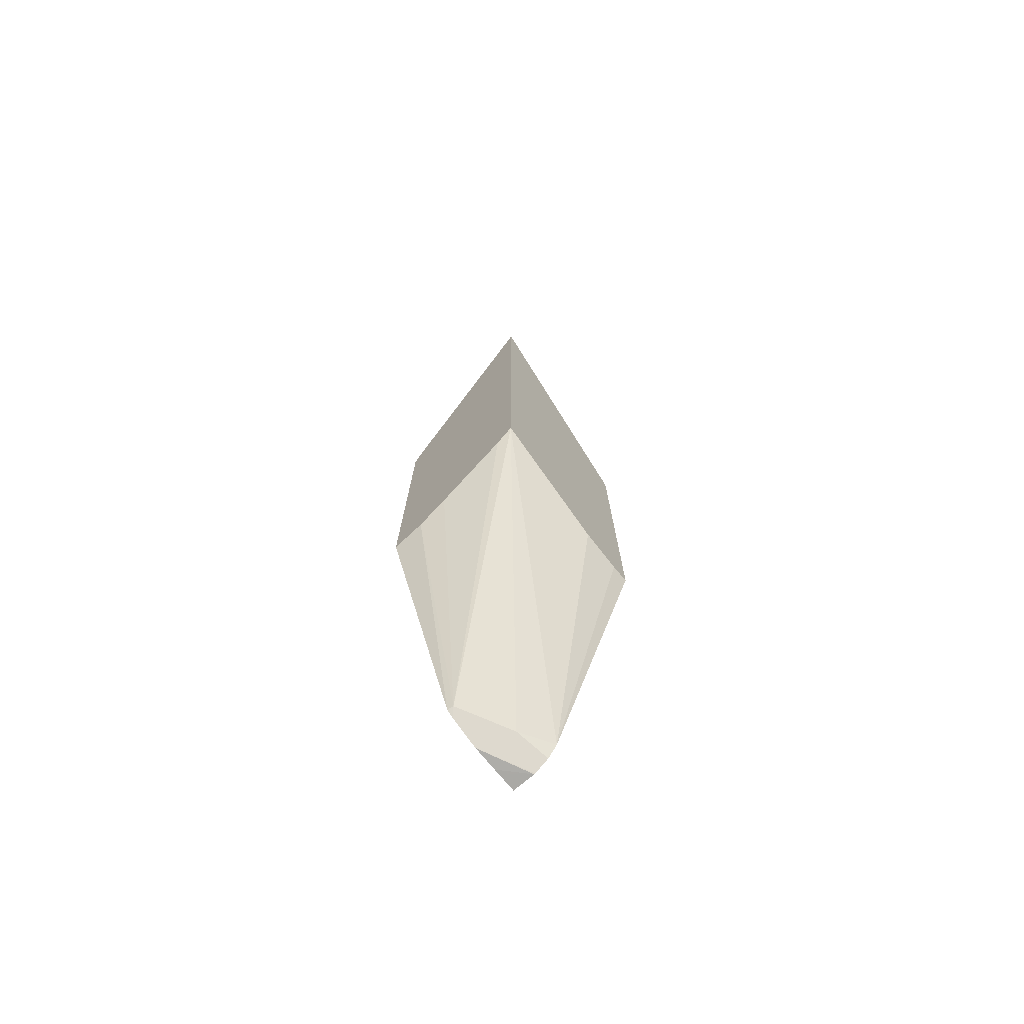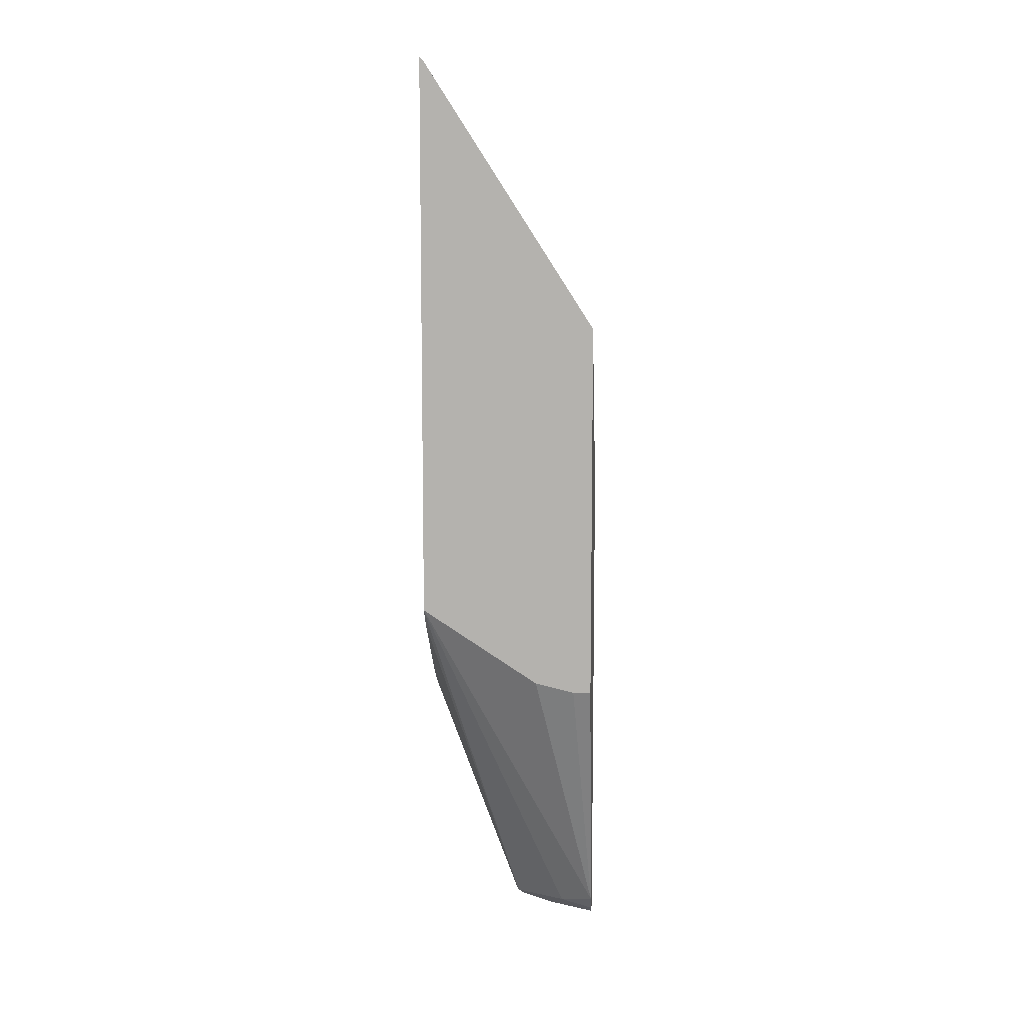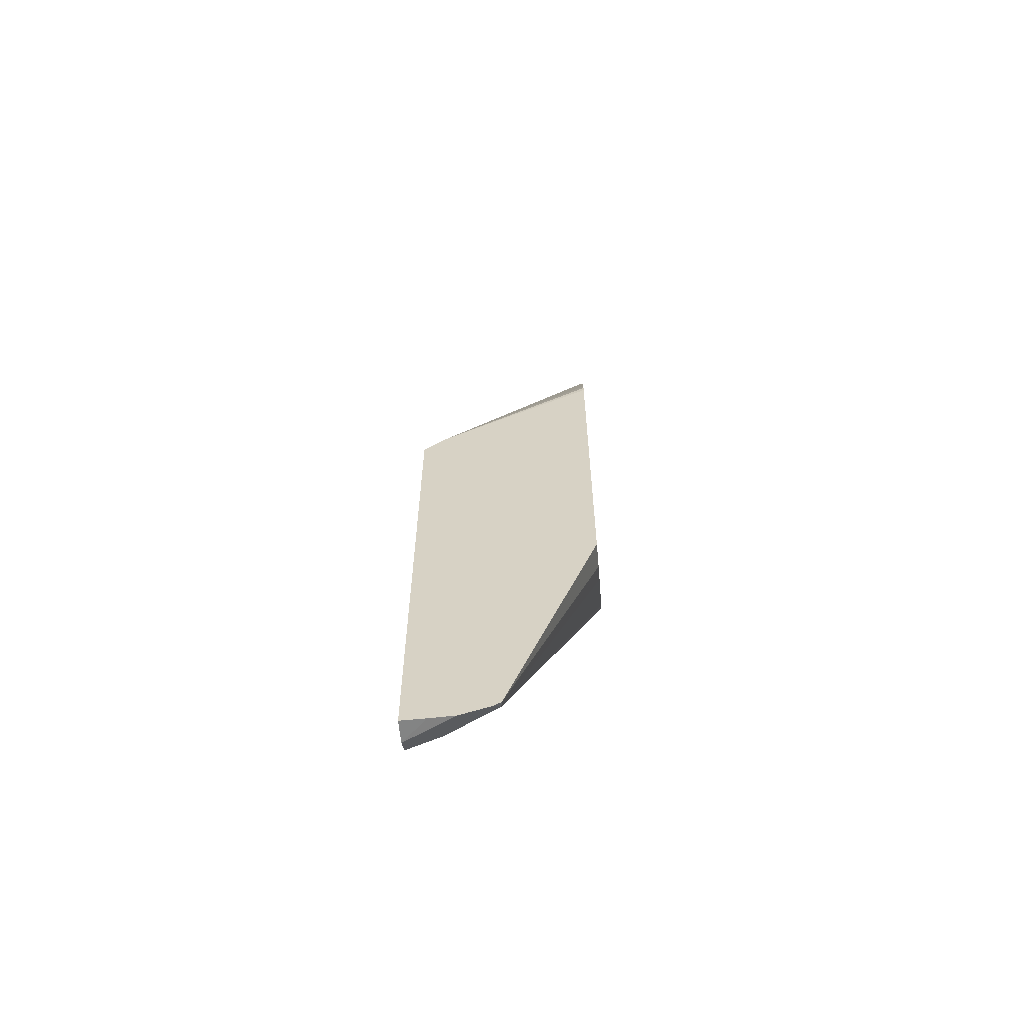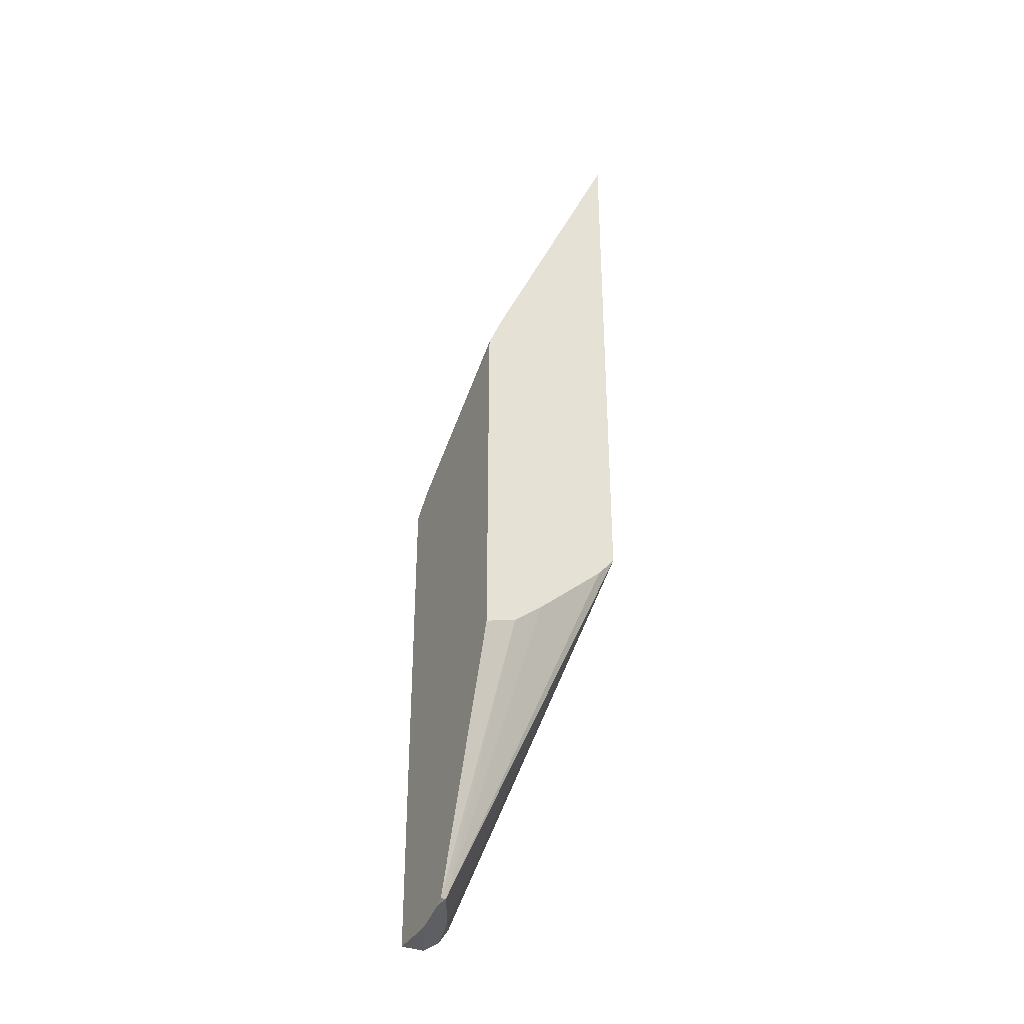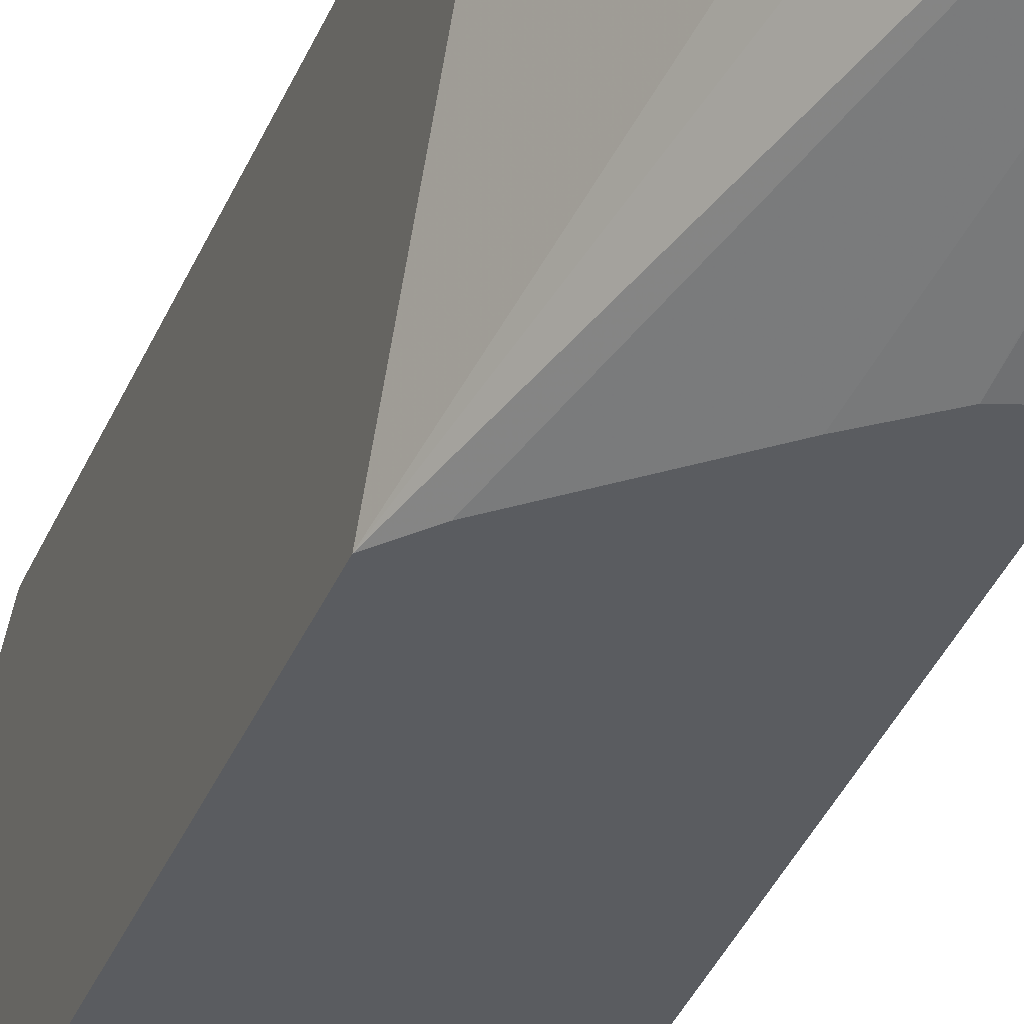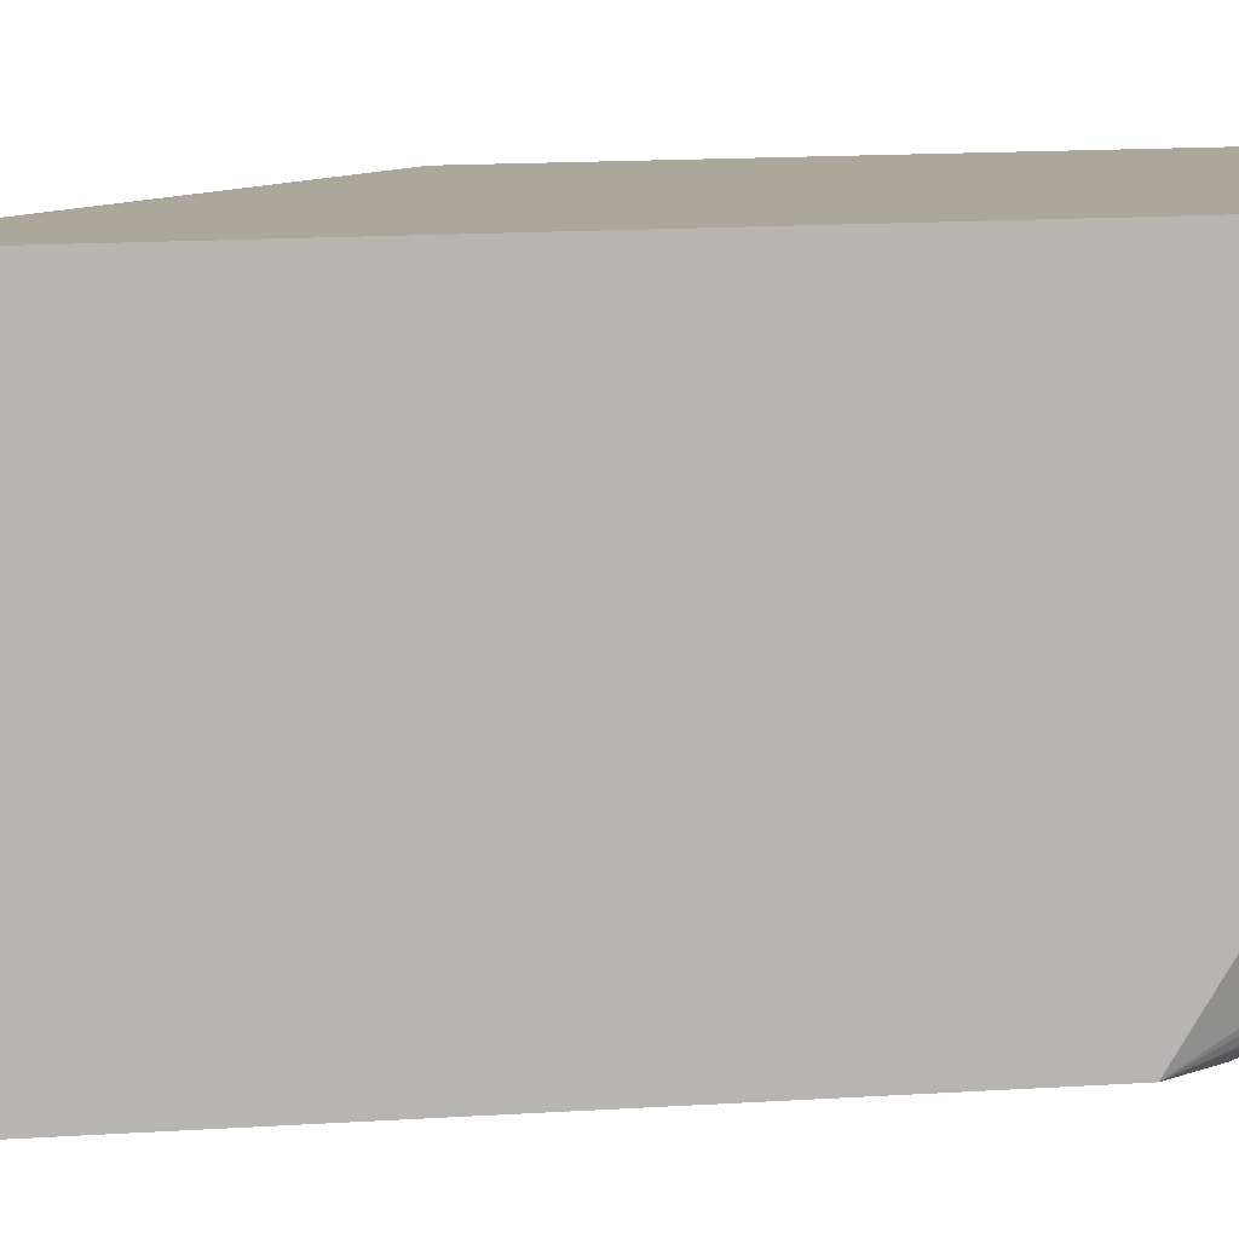
<metadata>
{"format":"obj","ext":"obj","renderer":"f3d","projection":"perspective","resolution":1024,"background":"white","views":[{"elev":-74.9,"azim":-140.0,"up":"+Y"},{"elev":9.4,"azim":-86.0,"up":"+Y"},{"elev":-61.1,"azim":95.2,"up":"+Y"},{"elev":-35.6,"azim":153.0,"up":"+Y"},{"elev":-34.1,"azim":-19.4,"up":"+Z"},{"elev":8.1,"azim":-104.3,"up":"+Z"}]}
</metadata>
<code>
v -0.5585 0.1158 -0.2533
v -0.5585 0.1219 -0.2536
v -0.5585 -0.1679 -0.2533
v -0.4493 -0.01353 -0.2533
v -0.5346 0.1069 -0.2625
v -0.5585 0.3235 -0.3836
v -0.5585 -0.1679 -0.2669
v -0.4855 -0.3699 -0.2533
v -0.4493 -0.3887 -0.2533
v -0.4493 0.00208 -0.2701
v -0.5585 0.3263 -0.3864
v -0.5585 -0.1608 -0.2969
v -0.4731 -0.3759 -0.2787
v -0.4763 -0.3791 -0.2625
v -0.4782 -0.3809 -0.2533
v -0.5585 -0.1024 -0.3864
v -0.4665 -0.3887 -0.2533
v -0.4493 -0.3884 -0.2718
v -0.4493 0.0753 -0.3864
v -0.4496 0.0802 -0.3864
v -0.4593 0.1045 -0.3864
v -0.4601 0.1037 -0.3824
v -0.4537 -0.3759 -0.3176
v -0.4671 -0.3883 -0.2533
v -0.5456 -0.1178 -0.3864
v -0.4493 -0.3878 -0.2906
v -0.4493 -0.1885 -0.3864
v -0.4493 -0.3767 -0.3184
v -0.4493 -0.3802 -0.3132
v -0.4943 -0.1638 -0.3864
v -0.4727 -0.181 -0.3864
f 11 27 31
f 11 19 27
f 11 20 19
f 11 21 20
f 11 22 21
f 10 20 21
f 10 21 22
f 10 19 20
f 9 17 18
f 11 31 30
f 8 16 13
f 10 22 11
f 11 30 25
f 17 26 18
f 13 23 24
f 13 24 14
f 13 16 23
f 14 24 15
f 16 25 23
f 17 24 26
f 23 28 29
f 23 29 24
f 23 25 30
f 23 30 31
f 23 31 28
f 8 12 16
f 11 25 16
f 8 14 15
f 1 24 17
f 7 12 8
f 24 29 26
f 1 2 6
f 1 6 11
f 1 11 16
f 1 16 12
f 1 12 7
f 1 7 3
f 1 3 8
f 1 8 15
f 1 15 24
f 1 17 9
f 1 9 4
f 8 13 14
f 1 4 2
f 2 4 5
f 3 7 8
f 4 9 18
f 4 18 26
f 4 26 29
f 4 29 28
f 4 28 27
f 4 27 19
f 4 19 10
f 4 10 11
f 4 11 6
f 4 6 5
f 2 5 6
f 27 28 31

</code>
